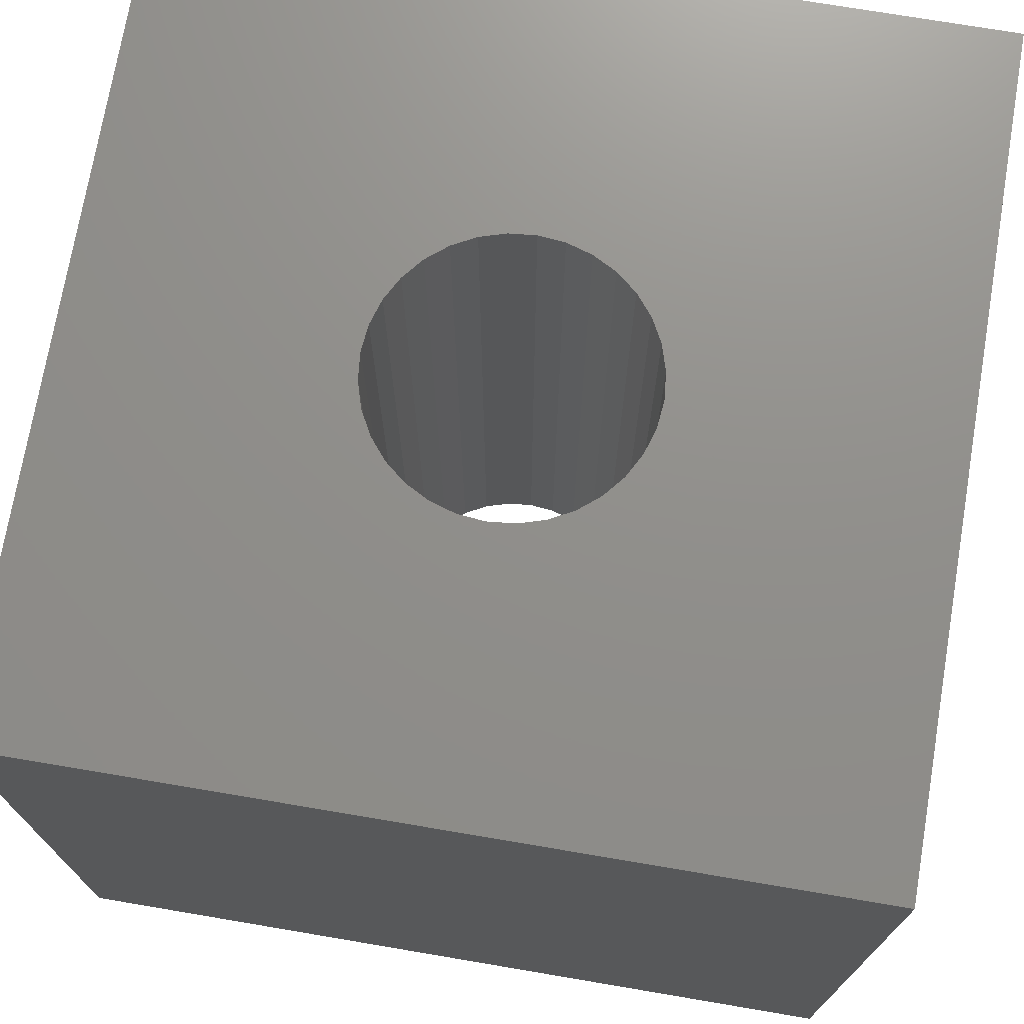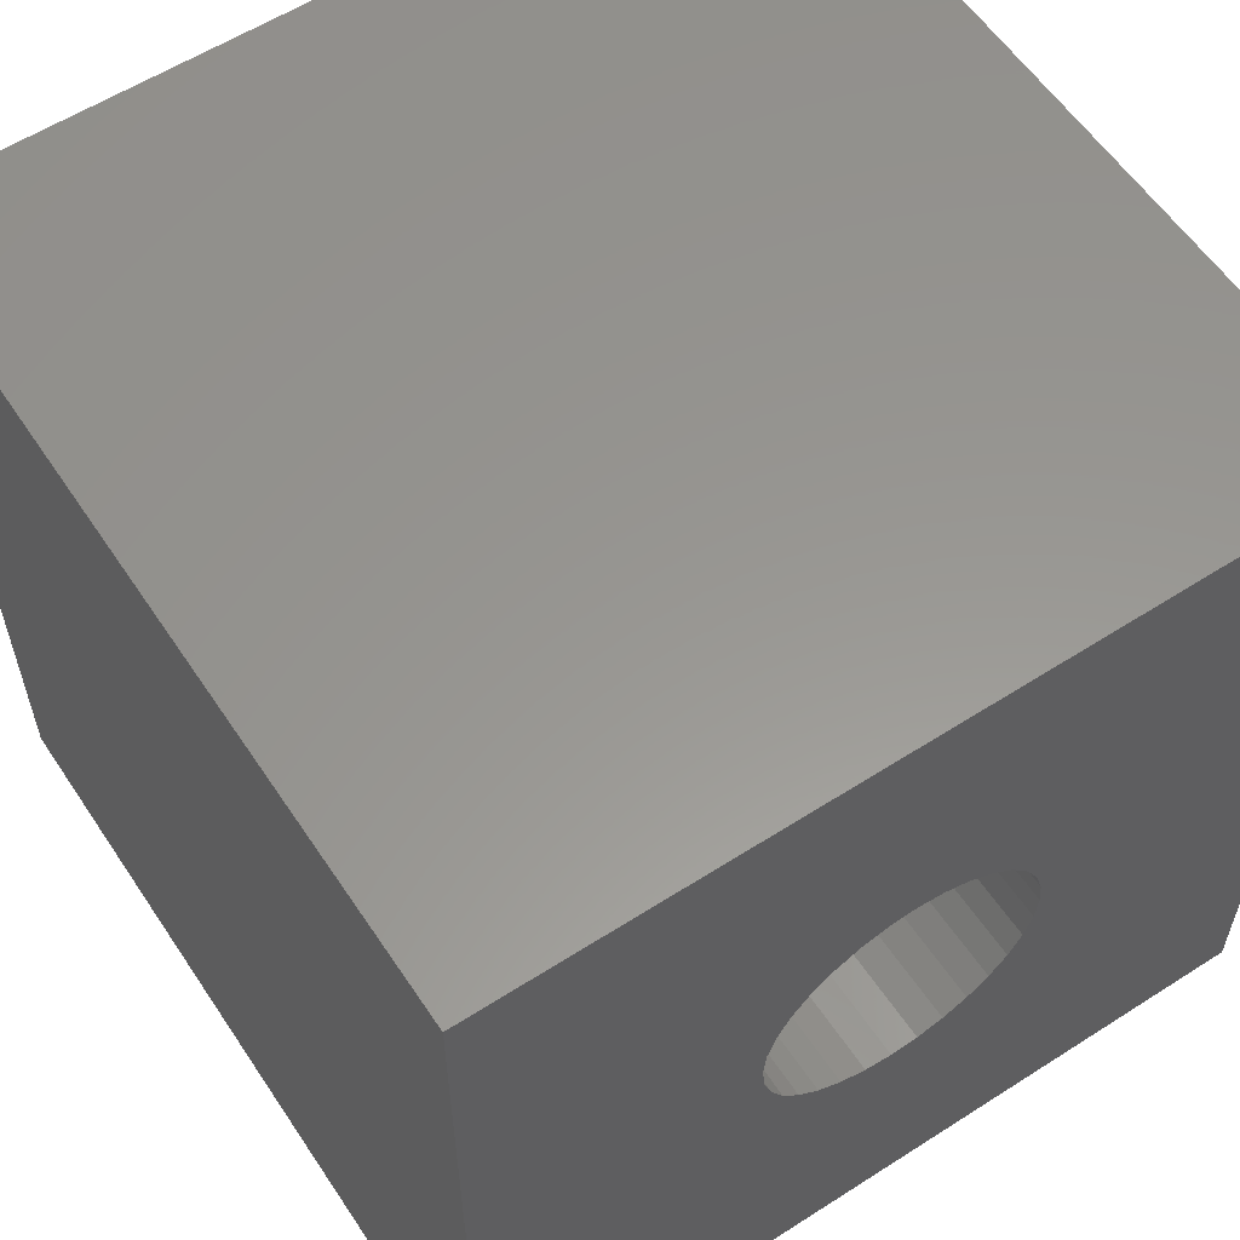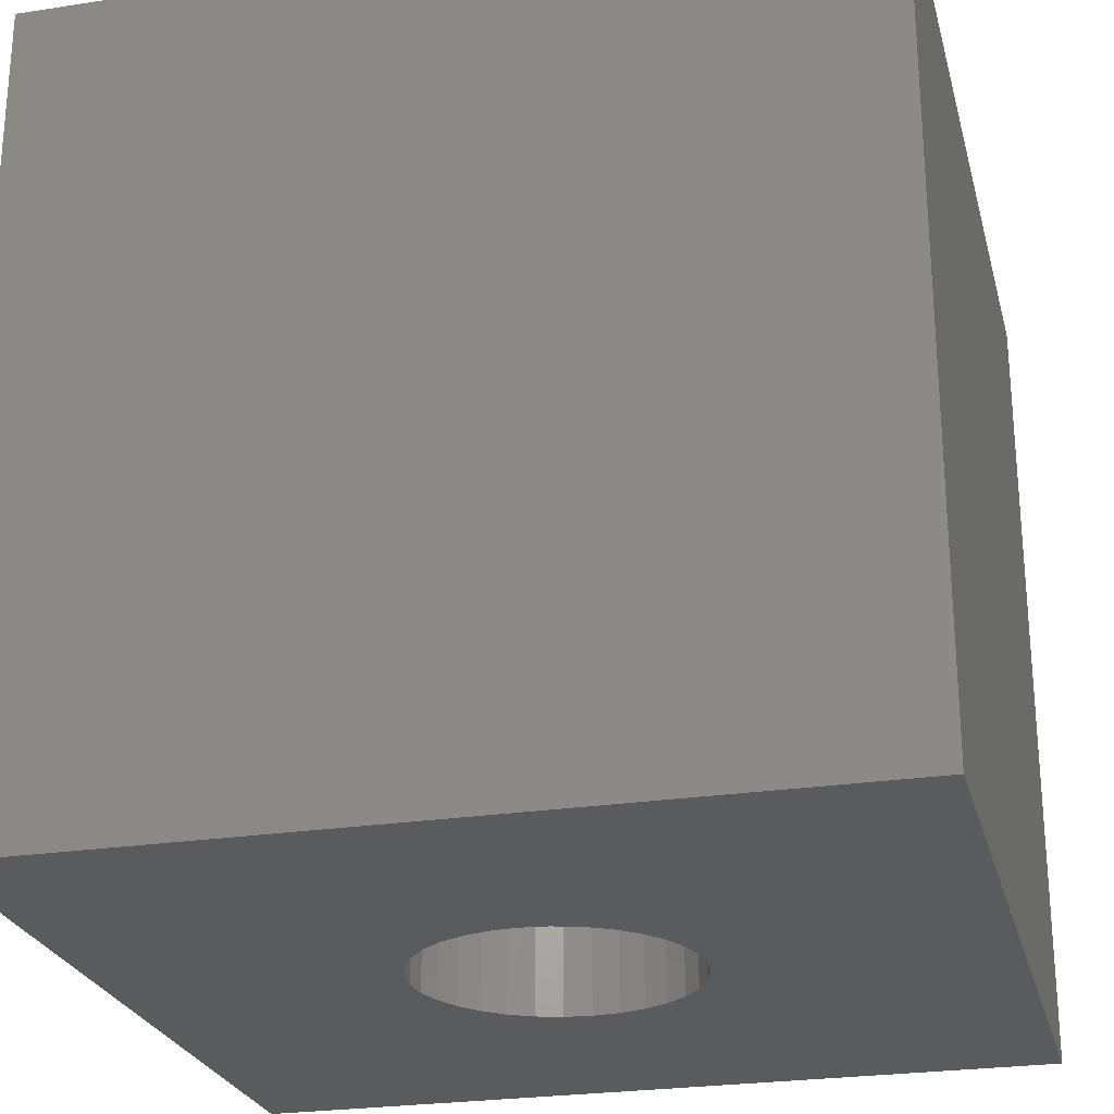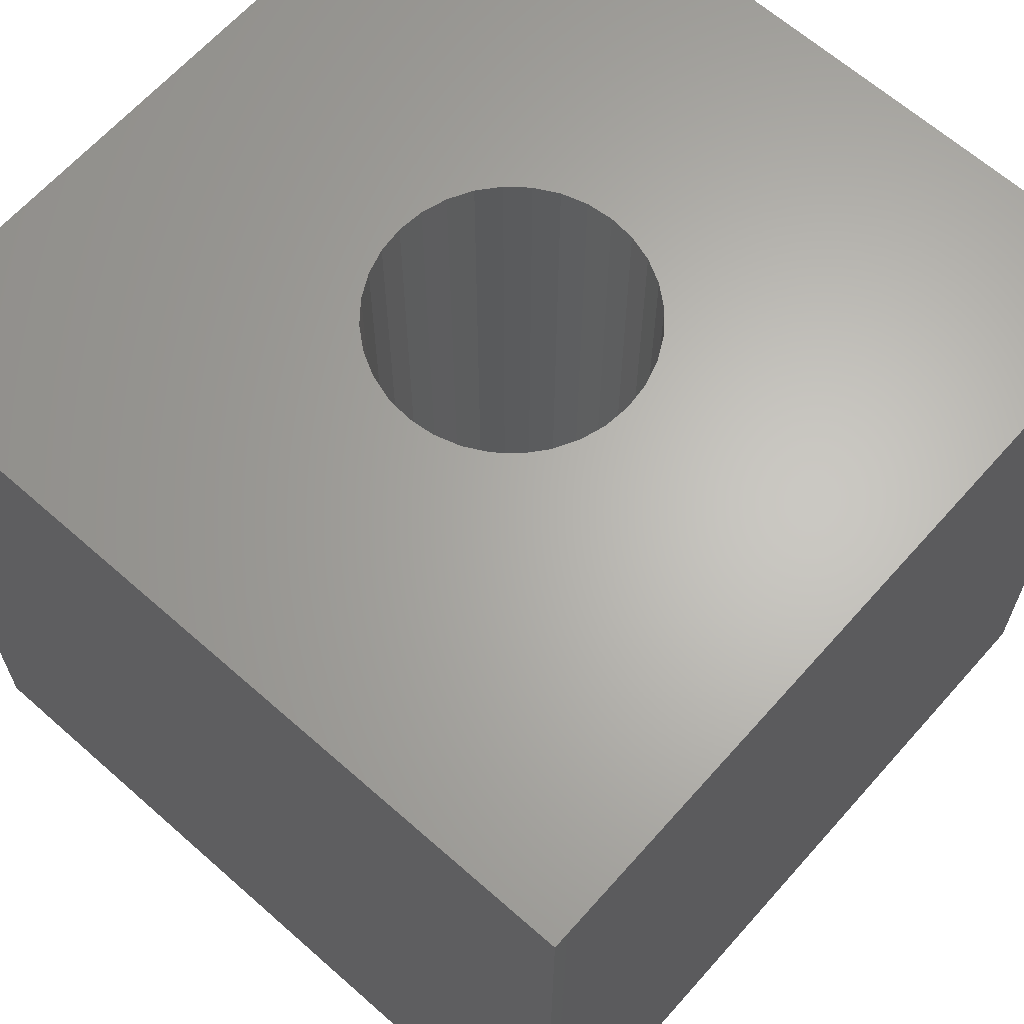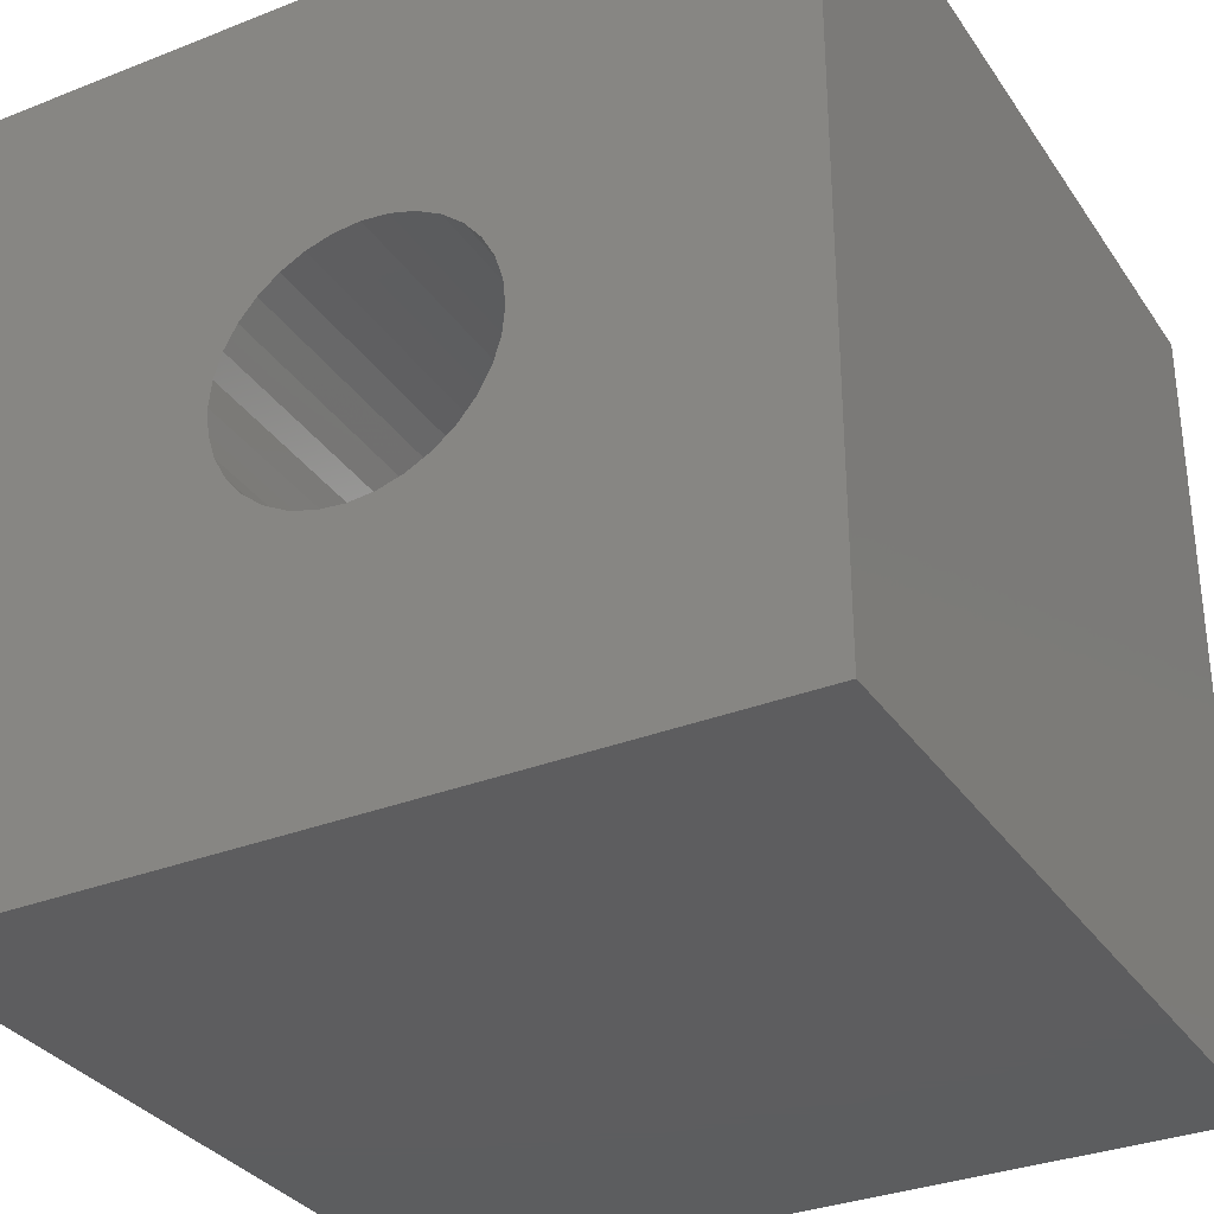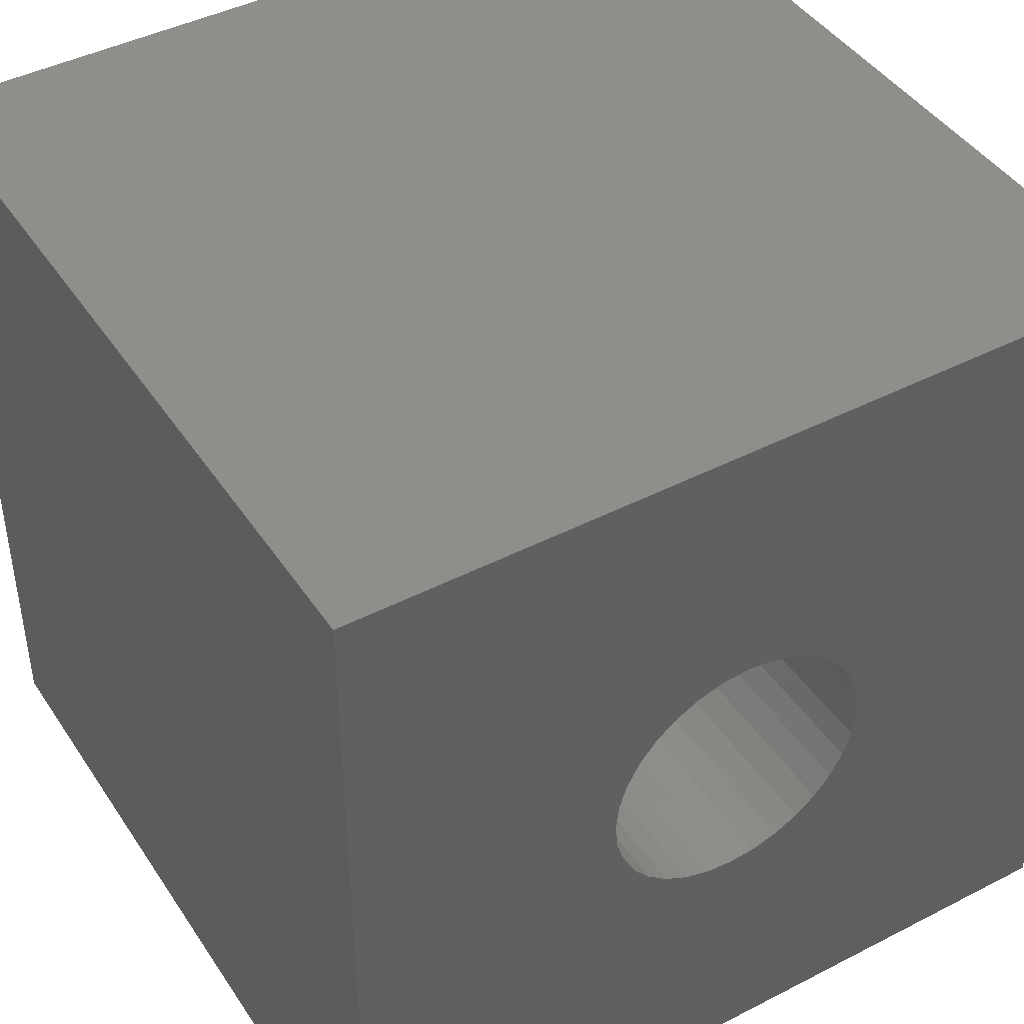
<metadata>
{"format":"stl","ext":"stl","renderer":"f3d","projection":"perspective","resolution":1024,"background":"white","views":[{"elev":72.9,"azim":-170.4,"up":"+Z"},{"elev":58.4,"azim":-33.5,"up":"+Y"},{"elev":-25.2,"azim":14.0,"up":"+Z"},{"elev":64.8,"azim":-48.4,"up":"+Z"},{"elev":-32.5,"azim":-151.3,"up":"+Y"},{"elev":43.6,"azim":-31.2,"up":"+Y"}]}
</metadata>
<code>
# stl→obj: 76 verts, 151 faces
v -4.619 -1.913 15
v -4.904 -0.9755 15
v -13.66 15 15
v -4.904 0.9755 15
v -3.523 15 15
v -5 0 15
v -4.619 1.913 15
v -4.157 2.778 15
v 2.375 15 15
v -15 15 15
v -4.157 -2.778 15
v 15 15 15
v 15 -15 15
v -3.536 3.536 15
v -15 -15 15
v -2.778 4.157 15
v -3.536 -3.536 15
v -1.913 4.619 15
v -2.778 -4.157 15
v -0.9755 4.904 15
v -1.913 -4.619 15
v 0 5 15
v -0.9755 -4.904 15
v 0.9755 4.904 15
v 0 -5 15
v 1.913 4.619 15
v 0.9755 -4.904 15
v 2.778 4.157 15
v 1.913 -4.619 15
v 3.536 3.536 15
v 2.778 -4.157 15
v 4.157 2.778 15
v 3.536 -3.536 15
v 4.619 1.913 15
v 4.157 -2.778 15
v 4.904 0.9755 15
v 4.619 -1.913 15
v 5 0 15
v 4.904 -0.9755 15
v 4.157 -2.778 -15
v -2.375 -15 -15
v 3.536 -3.536 -15
v -15 -15 -15
v -15 15 -15
v 15 -15 -15
v 15 15 -15
v 2.778 -4.157 -15
v 4.619 -1.913 -15
v 1.913 -4.619 -15
v 4.904 -0.9755 -15
v 0.9755 -4.904 -15
v 5 0 -15
v 0 -5 -15
v 4.904 0.9755 -15
v -0.9755 -4.904 -15
v 4.619 1.913 -15
v -1.913 -4.619 -15
v 4.157 2.778 -15
v -2.778 -4.157 -15
v 3.536 3.536 -15
v -3.536 -3.536 -15
v 2.778 4.157 -15
v -4.157 -2.778 -15
v -4.619 -1.913 -15
v 1.913 4.619 -15
v -4.904 -0.9755 -15
v 0.9755 4.904 -15
v 0 5 -15
v -5 0 -15
v -0.9755 4.904 -15
v -4.904 0.9755 -15
v -1.913 4.619 -15
v -4.619 1.913 -15
v -2.778 4.157 -15
v -4.157 2.778 -15
v -3.536 3.536 -15
f 1 2 3
f 4 5 3
f 4 3 6
f 2 6 3
f 4 7 5
f 8 9 5
f 8 5 7
f 1 3 10
f 1 10 11
f 12 9 13
f 8 14 9
f 10 15 11
f 14 16 9
f 11 15 17
f 16 18 9
f 17 15 19
f 18 20 9
f 19 15 21
f 20 22 9
f 21 15 23
f 22 24 9
f 23 15 25
f 24 26 9
f 25 15 27
f 26 28 9
f 27 15 29
f 28 30 9
f 29 15 31
f 30 32 9
f 15 13 31
f 9 32 13
f 31 13 33
f 32 34 13
f 33 13 35
f 34 36 13
f 35 13 37
f 36 38 13
f 37 13 39
f 38 39 13
f 40 41 42
f 43 44 41
f 45 41 46
f 42 41 47
f 41 40 48
f 41 48 46
f 47 41 49
f 48 50 46
f 49 41 51
f 50 52 46
f 51 41 53
f 52 54 46
f 53 41 55
f 54 56 46
f 55 41 57
f 56 58 46
f 57 41 59
f 58 60 46
f 59 41 61
f 60 62 46
f 61 41 63
f 46 62 44
f 63 41 64
f 62 65 44
f 64 41 66
f 65 67 44
f 41 44 66
f 67 68 44
f 66 44 69
f 68 70 44
f 69 44 71
f 70 72 44
f 71 44 73
f 72 74 44
f 73 44 75
f 74 76 44
f 75 44 76
f 46 44 12
f 10 5 9
f 10 9 12
f 10 12 44
f 44 43 10
f 15 10 43
f 43 41 45
f 43 45 15
f 13 15 45
f 45 46 13
f 12 13 46
f 48 37 50
f 39 50 37
f 40 35 48
f 37 48 35
f 42 33 40
f 35 40 33
f 47 31 42
f 33 42 31
f 49 29 47
f 31 47 29
f 51 27 49
f 29 49 27
f 53 25 51
f 27 51 25
f 55 23 53
f 25 53 23
f 57 21 55
f 23 55 21
f 59 19 57
f 21 57 19
f 61 17 59
f 19 59 17
f 63 11 61
f 17 61 11
f 64 1 63
f 11 63 1
f 66 2 64
f 1 64 2
f 69 6 66
f 2 66 6
f 71 4 69
f 6 69 4
f 73 7 71
f 4 71 7
f 75 8 73
f 7 73 8
f 76 14 75
f 8 75 14
f 74 16 76
f 14 76 16
f 72 18 74
f 16 74 18
f 70 20 72
f 18 72 20
f 68 22 70
f 20 70 22
f 67 24 68
f 22 68 24
f 65 26 67
f 24 67 26
f 62 28 65
f 26 65 28
f 60 30 62
f 28 62 30
f 58 32 60
f 30 60 32
f 56 34 58
f 32 58 34
f 54 36 56
f 34 56 36
f 52 38 54
f 36 54 38
f 50 39 52
f 38 52 39

</code>
